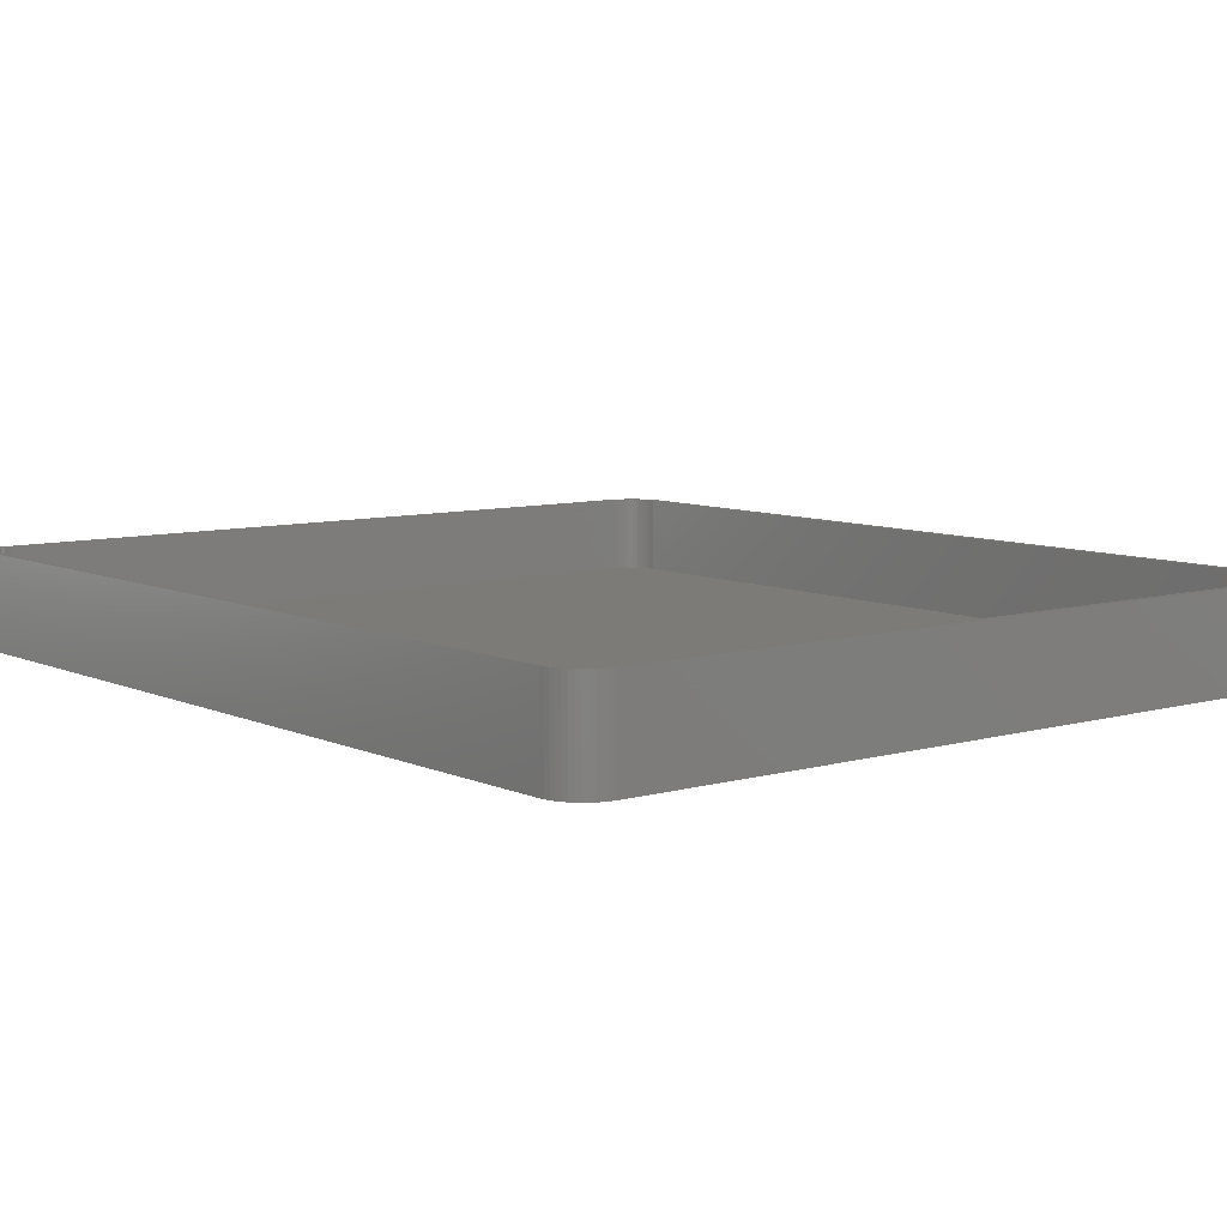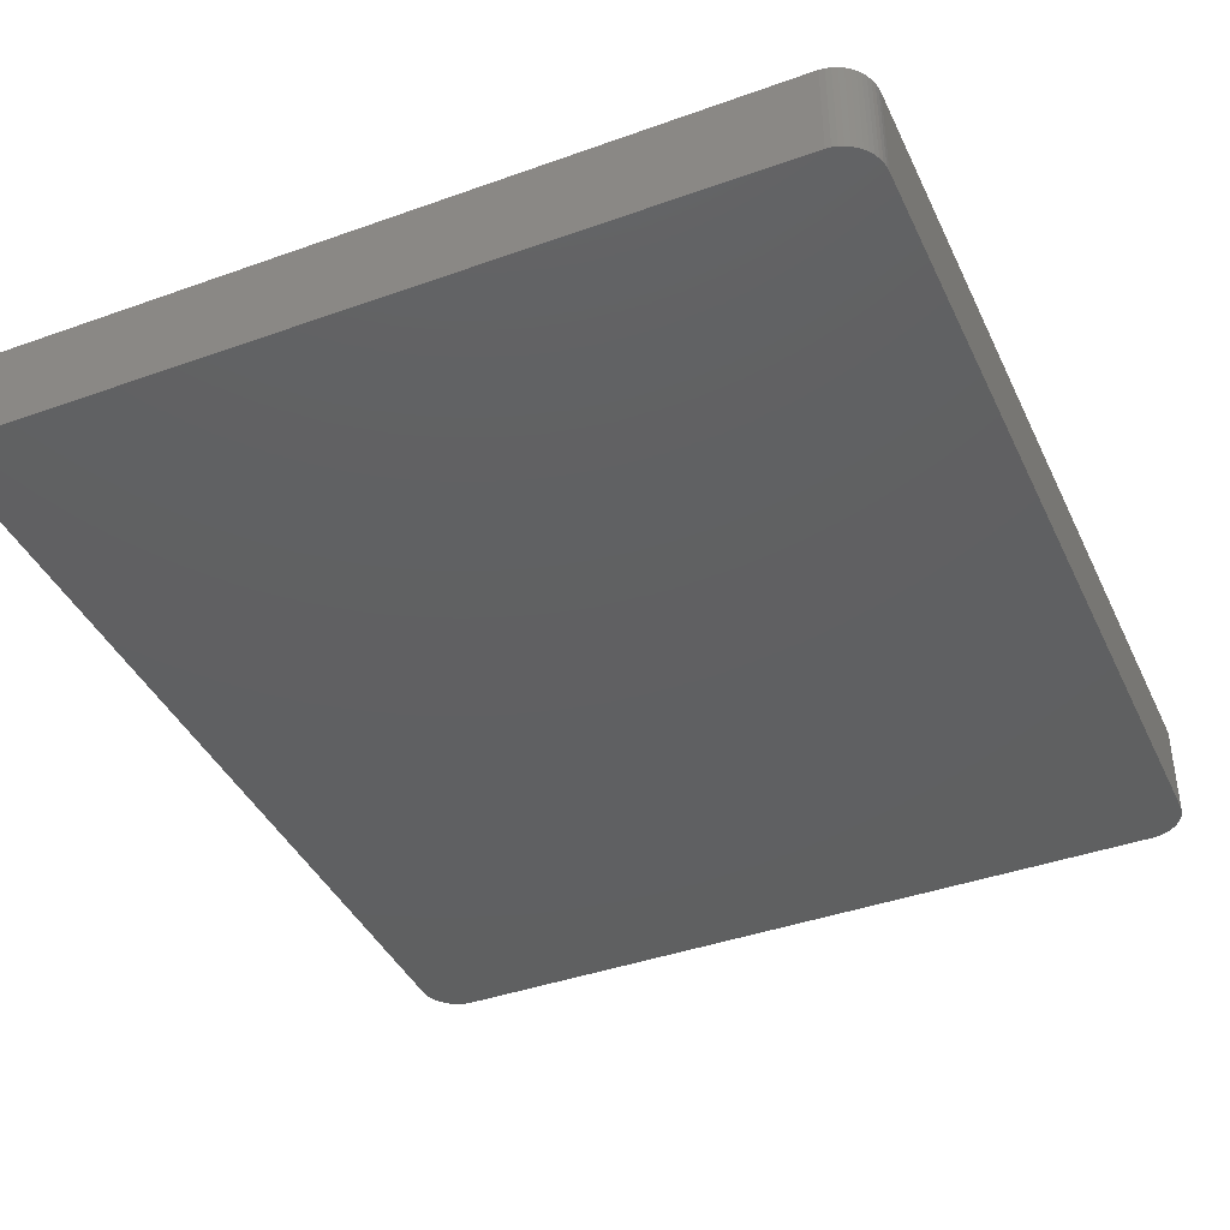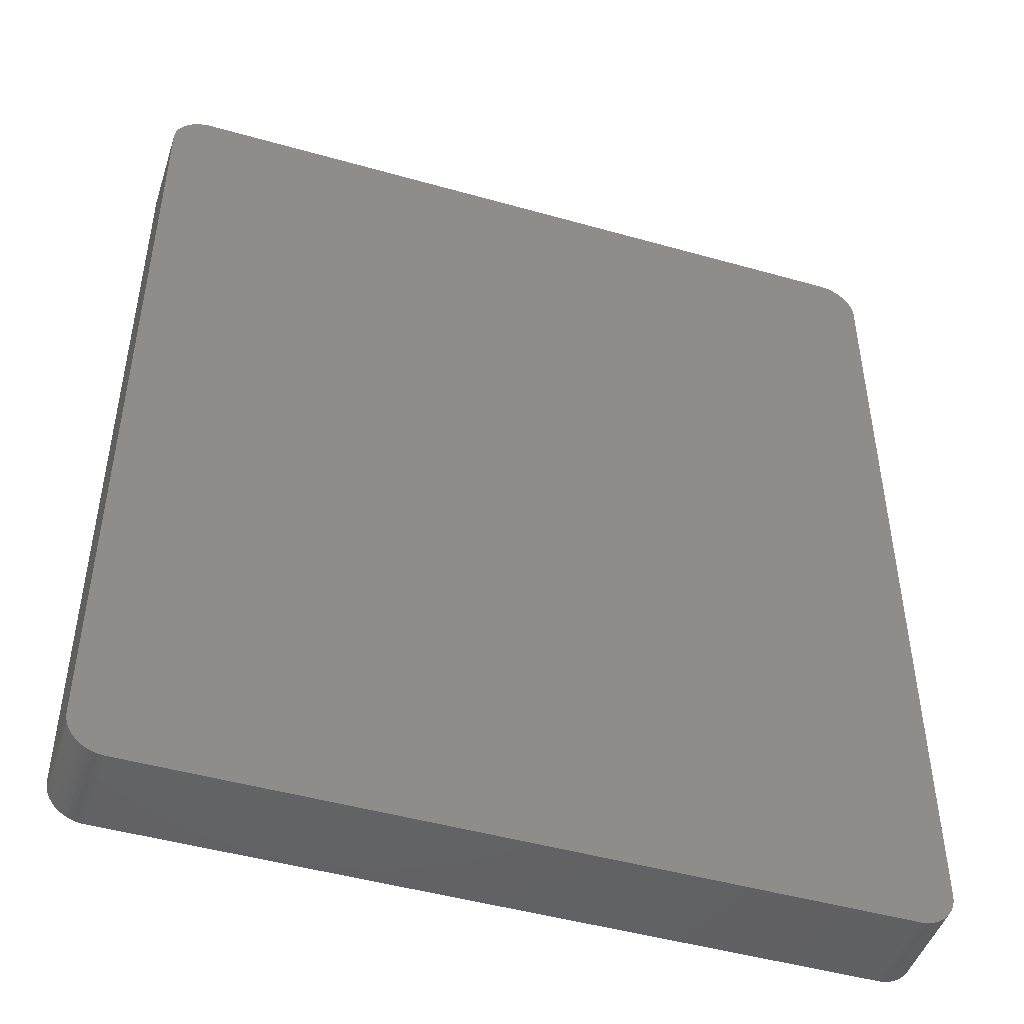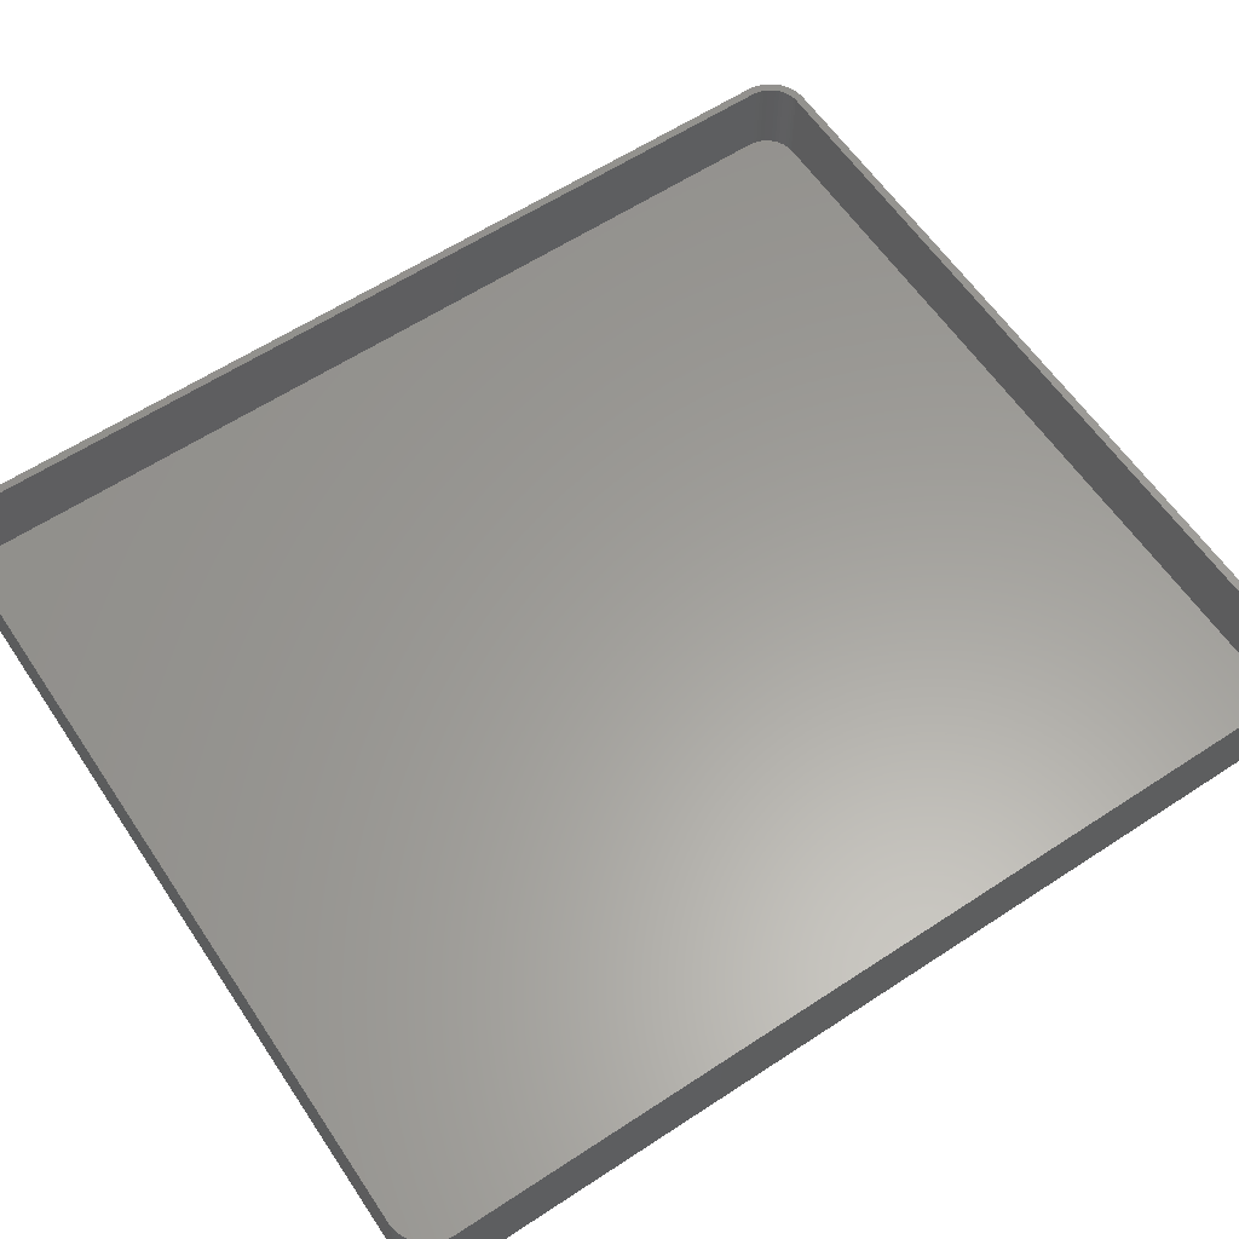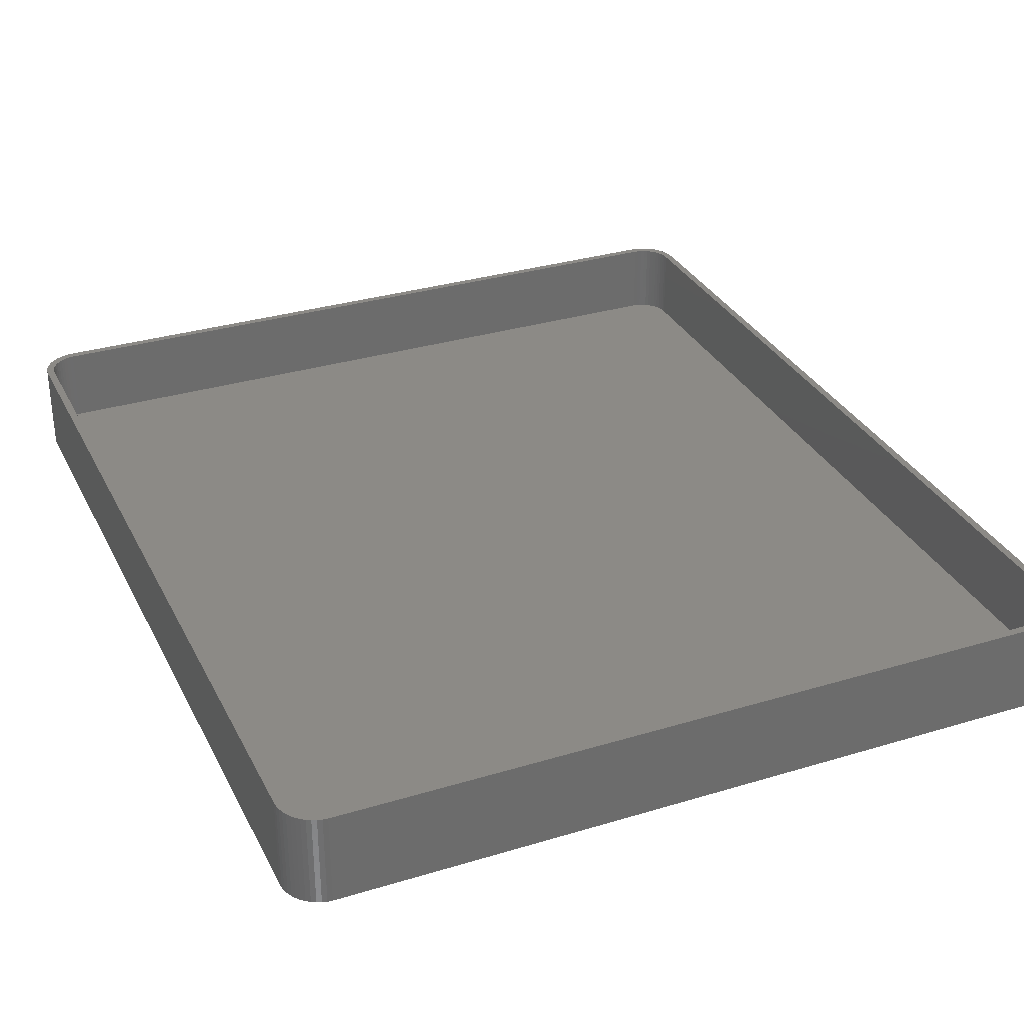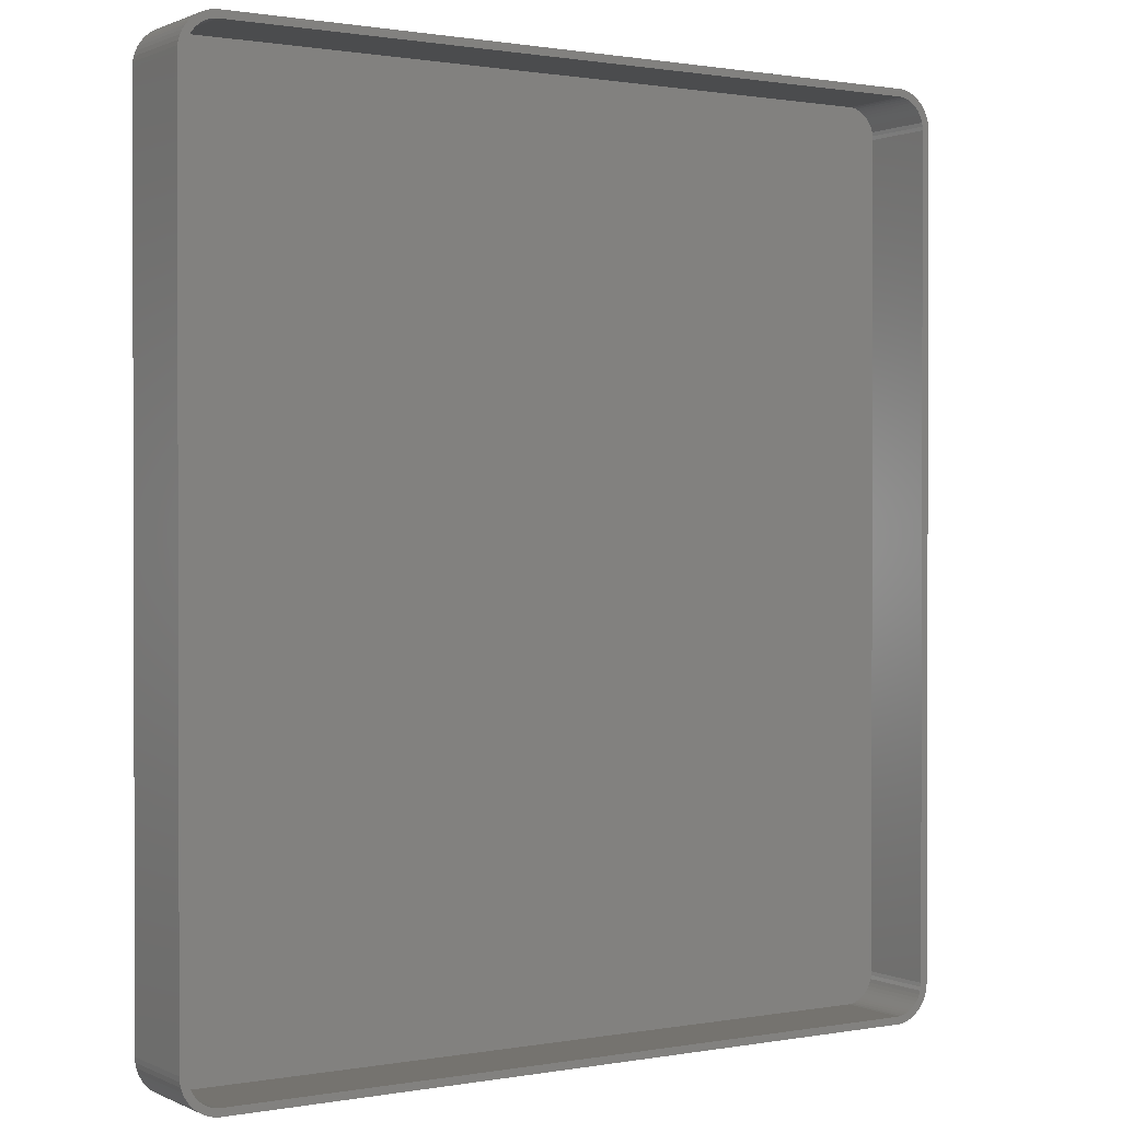
<metadata>
{"format":"stl","ext":"stl","renderer":"f3d","projection":"perspective","resolution":1024,"background":"white","views":[{"elev":8.0,"azim":-38.7,"up":"+Z"},{"elev":-40.9,"azim":-156.4,"up":"+Z"},{"elev":-47.0,"azim":162.2,"up":"+Y"},{"elev":60.9,"azim":-123.8,"up":"+Z"},{"elev":31.8,"azim":-23.2,"up":"+Z"},{"elev":0.9,"azim":-32.6,"up":"+Y"}]}
</metadata>
<code>
# stl→obj: 208 verts, 412 faces
v 48.44 59.91 0
v 47.81 59.99 12
v 48.44 59.91 12
v 47.81 59.99 0
v -47.81 59.99 12
v -47.81 59.99 0
v -48.44 59.91 12
v -48.44 59.91 0
v -51.14 -58.42 0
v -50.69 -58.85 12
v -51.14 -58.42 12
v -50.69 -58.85 0
v -47.81 -59.99 0
v 47.81 -59.99 12
v -47.81 -59.99 12
v 47.81 -59.99 0
v -50.69 58.85 0
v -51.14 58.42 12
v -50.69 58.85 12
v -51.14 58.42 0
v 51.55 57.94 12
v 51.14 58.42 0
v 51.14 58.42 12
v 51.55 57.94 0
v -49.05 59.76 0
v -49.63 59.52 12
v -49.05 59.76 12
v -49.63 59.52 0
v 52.34 -56.24 12
v 52.46 -55.63 0
v 52.46 -55.63 12
v 52.34 -56.24 0
v 52.5 -55 12
v 52.5 55 0
v 52.5 55 12
v 52.5 -55 0
v 52.46 55.63 12
v 52.34 56.24 0
v 52.34 56.24 12
v 52.46 55.63 0
v -52.5 -55 0
v -52.5 55 12
v -52.5 55 0
v -52.5 -55 12
v -52.46 55.63 12
v -52.46 55.63 0
v -51.55 57.94 0
v -51.55 57.94 12
v 49.63 59.52 0
v 49.05 59.76 12
v 49.63 59.52 12
v 49.05 59.76 0
v 50.69 58.85 0
v 50.18 59.22 12
v 50.69 58.85 12
v 50.18 59.22 0
v -50.18 -59.22 12
v -50.18 -59.22 0
v -49.63 -59.52 0
v -49.05 -59.76 12
v -49.63 -59.52 12
v -49.05 -59.76 0
v -48.44 -59.91 0
v -48.44 -59.91 12
v 52.15 -56.84 12
v 52.15 -56.84 0
v 52.15 56.84 0
v 52.15 56.84 12
v 51.5 55 12
v 51.47 55.5 12
v 51.5 -55 12
v 51.37 55.99 12
v 51.22 56.47 12
v 51.88 57.41 12
v 51.47 -55.5 12
v 51.01 56.93 12
v 51.37 -55.99 12
v 50.74 57.35 12
v 50.42 57.74 12
v 50.05 58.08 12
v 49.64 58.38 12
v 49.2 58.62 12
v 48.74 58.8 12
v 48.25 58.93 12
v 47.75 58.99 12
v -47.75 58.99 12
v -48.25 58.93 12
v -48.74 58.8 12
v -49.2 58.62 12
v -49.64 58.38 12
v -50.18 59.22 12
v -50.05 58.08 12
v -50.42 57.74 12
v -50.74 57.35 12
v -51.01 56.93 12
v -51.88 57.41 12
v -51.22 56.47 12
v -52.34 56.24 12
v -51.37 55.99 12
v -52.15 56.84 12
v 51.22 -56.47 12
v 51.88 -57.41 12
v 51.01 -56.93 12
v 51.55 -57.94 12
v 50.74 -57.35 12
v 51.14 -58.42 12
v 50.42 -57.74 12
v 50.69 -58.85 12
v 50.05 -58.08 12
v 50.18 -59.22 12
v 49.64 -58.38 12
v 49.63 -59.52 12
v 49.2 -58.62 12
v 49.05 -59.76 12
v 48.74 -58.8 12
v 48.44 -59.91 12
v 48.25 -58.93 12
v 47.75 -58.99 12
v -47.75 -58.99 12
v -48.25 -58.93 12
v -48.74 -58.8 12
v -49.2 -58.62 12
v -49.64 -58.38 12
v -50.05 -58.08 12
v -50.42 -57.74 12
v -50.74 -57.35 12
v -51.55 -57.94 12
v -51.01 -56.93 12
v -51.88 -57.41 12
v -51.22 -56.47 12
v -52.15 -56.84 12
v -51.37 -55.99 12
v -52.34 -56.24 12
v -51.47 -55.5 12
v -52.46 -55.63 12
v -51.5 -55 12
v -51.5 55 12
v -51.47 55.5 12
v -52.15 -56.84 0
v -52.34 -56.24 0
v -52.34 56.24 0
v -52.15 56.84 0
v -50.18 59.22 0
v 51.55 -57.94 0
v 51.14 -58.42 0
v 51.88 -57.41 0
v 50.69 -58.85 0
v -51.55 -57.94 0
v -51.88 57.41 0
v 49.63 -59.52 0
v 50.18 -59.22 0
v 49.05 -59.76 0
v 48.44 -59.91 0
v 51.88 57.41 0
v -51.88 -57.41 0
v -52.46 -55.63 0
v -47.75 58.99 2
v 47.75 58.99 2
v -48.25 -58.93 2
v -48.74 -58.8 2
v 48.74 58.8 2
v 49.2 58.62 2
v 51.5 -55 2
v 51.5 55 2
v 47.75 -58.99 2
v -47.75 -58.99 2
v 48.25 58.93 2
v 49.64 58.38 2
v -51.47 55.5 2
v -51.5 55 2
v -49.2 58.62 2
v -48.74 58.8 2
v -49.64 58.38 2
v -50.42 57.74 2
v -50.74 57.35 2
v -48.25 58.93 2
v 50.05 58.08 2
v 51.37 55.99 2
v 51.22 56.47 2
v 51.47 55.5 2
v 50.74 57.35 2
v 50.42 57.74 2
v 51.22 -56.47 2
v 51.37 -55.99 2
v 49.64 -58.38 2
v 49.2 -58.62 2
v -51.5 -55 2
v -50.05 58.08 2
v 51.01 56.93 2
v 51.47 -55.5 2
v 50.42 -57.74 2
v 50.74 -57.35 2
v -50.05 -58.08 2
v -50.42 -57.74 2
v -49.2 -58.62 2
v -49.64 -58.38 2
v -51.01 56.93 2
v -51.22 56.47 2
v -51.37 55.99 2
v 48.25 -58.93 2
v 48.74 -58.8 2
v 50.05 -58.08 2
v 51.01 -56.93 2
v -50.74 -57.35 2
v -51.01 -56.93 2
v -51.22 -56.47 2
v -51.37 -55.99 2
v -51.47 -55.5 2
f 1 2 3
f 2 1 4
f 4 5 2
f 5 4 6
f 6 7 5
f 7 6 8
f 9 10 11
f 10 9 12
f 13 14 15
f 14 13 16
f 17 18 19
f 18 17 20
f 21 22 23
f 22 21 24
f 25 26 27
f 26 25 28
f 29 30 31
f 30 29 32
f 33 34 35
f 34 33 36
f 37 38 39
f 38 37 40
f 41 42 43
f 42 41 44
f 43 45 46
f 45 43 42
f 47 18 20
f 18 47 48
f 49 50 51
f 50 49 52
f 53 54 55
f 54 53 56
f 8 27 7
f 27 8 25
f 12 57 10
f 57 12 58
f 59 60 61
f 60 59 62
f 63 15 64
f 15 63 13
f 65 32 29
f 32 65 66
f 39 67 68
f 67 39 38
f 22 55 23
f 55 22 53
f 69 35 37
f 35 69 33
f 70 37 39
f 71 33 69
f 72 39 68
f 33 71 31
f 73 68 74
f 75 31 71
f 76 74 21
f 31 75 29
f 77 29 75
f 37 70 69
f 39 72 70
f 68 73 72
f 78 21 23
f 74 76 73
f 21 78 76
f 79 23 55
f 23 79 78
f 80 55 54
f 55 80 79
f 54 81 80
f 51 81 54
f 51 82 81
f 50 82 51
f 50 83 82
f 3 83 50
f 3 84 83
f 2 84 3
f 2 85 84
f 2 86 85
f 5 86 2
f 5 87 86
f 7 87 5
f 7 88 87
f 27 88 7
f 27 89 88
f 26 89 27
f 26 90 89
f 91 90 26
f 90 91 92
f 19 92 91
f 92 19 93
f 18 93 19
f 93 18 94
f 48 94 18
f 94 48 95
f 96 95 48
f 95 96 97
f 98 99 100
f 97 100 99
f 100 97 96
f 29 77 65
f 101 65 77
f 65 101 102
f 103 102 101
f 102 103 104
f 105 104 103
f 104 105 106
f 107 106 105
f 106 107 108
f 109 108 107
f 108 109 110
f 111 110 109
f 111 112 110
f 113 112 111
f 113 114 112
f 115 114 113
f 115 116 114
f 117 116 115
f 117 14 116
f 118 14 117
f 119 14 118
f 119 15 14
f 120 15 119
f 120 64 15
f 121 64 120
f 121 60 64
f 122 60 121
f 122 61 60
f 123 61 122
f 57 123 124
f 123 57 61
f 10 124 125
f 124 10 57
f 11 125 126
f 127 126 128
f 125 11 10
f 129 128 130
f 131 130 132
f 133 132 134
f 126 127 11
f 135 134 136
f 137 42 136
f 99 98 138
f 44 136 42
f 45 138 98
f 135 136 44
f 138 45 137
f 128 129 127
f 137 45 42
f 130 131 129
f 132 133 131
f 134 135 133
f 139 133 140
f 133 139 131
f 141 100 142
f 100 141 98
f 28 91 26
f 91 28 143
f 143 19 91
f 19 143 17
f 52 3 50
f 3 52 1
f 56 51 54
f 51 56 49
f 62 64 60
f 64 62 63
f 106 144 104
f 144 106 145
f 102 66 65
f 66 102 146
f 147 106 108
f 106 147 145
f 35 40 37
f 40 35 34
f 9 127 148
f 127 9 11
f 142 96 149
f 96 142 100
f 46 98 141
f 98 46 45
f 58 61 57
f 61 58 59
f 31 36 33
f 36 31 30
f 104 146 102
f 146 104 144
f 150 110 112
f 110 150 151
f 152 112 114
f 112 152 150
f 16 116 14
f 116 16 153
f 74 24 21
f 24 74 154
f 68 154 74
f 154 68 67
f 16 36 30
f 36 41 34
f 16 30 32
f 36 16 41
f 16 32 66
f 43 34 41
f 16 66 146
f 40 4 38
f 16 146 144
f 38 4 67
f 16 144 145
f 67 4 154
f 16 145 147
f 154 4 24
f 16 147 151
f 24 4 22
f 16 151 150
f 22 4 53
f 16 150 152
f 53 4 56
f 16 152 153
f 56 4 49
f 49 4 52
f 52 4 1
f 41 16 13
f 4 34 43
f 41 13 63
f 34 4 40
f 41 63 62
f 4 43 6
f 41 62 59
f 6 43 8
f 41 59 58
f 8 43 25
f 41 58 12
f 25 43 28
f 41 12 9
f 28 43 143
f 41 9 148
f 143 43 17
f 41 148 155
f 17 43 20
f 41 155 139
f 20 43 47
f 41 139 140
f 47 43 149
f 41 140 156
f 149 43 142
f 142 43 141
f 141 43 46
f 148 129 155
f 129 148 127
f 155 131 139
f 131 155 129
f 149 48 47
f 48 149 96
f 151 108 110
f 108 151 147
f 153 114 116
f 114 153 152
f 140 135 156
f 135 140 133
f 156 44 41
f 44 156 135
f 157 85 86
f 85 157 158
f 159 121 120
f 121 159 160
f 161 82 83
f 82 161 162
f 163 69 164
f 69 163 71
f 165 119 118
f 119 165 166
f 167 83 84
f 83 167 161
f 162 81 82
f 81 162 168
f 137 169 138
f 169 137 170
f 171 88 89
f 88 171 172
f 173 89 90
f 89 173 171
f 94 174 93
f 174 94 175
f 176 86 87
f 86 176 157
f 158 84 85
f 84 158 167
f 168 80 81
f 80 168 177
f 178 73 179
f 73 178 72
f 180 72 178
f 72 180 70
f 181 79 182
f 79 181 78
f 183 77 184
f 77 183 101
f 185 113 111
f 113 185 186
f 166 120 119
f 120 166 159
f 136 170 137
f 170 136 187
f 172 87 88
f 87 172 176
f 174 92 93
f 92 174 188
f 188 90 92
f 90 188 173
f 177 79 80
f 79 177 182
f 189 78 181
f 78 189 76
f 184 75 190
f 75 184 77
f 191 105 192
f 105 191 107
f 193 125 124
f 125 193 194
f 195 123 122
f 123 195 196
f 97 197 95
f 197 97 198
f 138 199 99
f 199 138 169
f 99 198 97
f 198 99 199
f 179 76 189
f 76 179 73
f 164 70 180
f 70 164 69
f 200 118 117
f 118 200 165
f 186 115 113
f 115 186 201
f 202 111 109
f 111 202 185
f 191 109 107
f 109 191 202
f 192 103 203
f 103 192 105
f 203 101 183
f 101 203 103
f 160 122 121
f 122 160 195
f 196 124 123
f 124 196 193
f 158 164 180
f 164 170 163
f 158 180 178
f 164 158 170
f 158 178 179
f 187 163 170
f 158 179 189
f 190 165 184
f 158 189 181
f 184 165 183
f 158 181 182
f 183 165 203
f 158 182 177
f 203 165 192
f 158 177 168
f 192 165 191
f 158 168 162
f 191 165 202
f 158 162 161
f 202 165 185
f 158 161 167
f 185 165 186
f 186 165 201
f 201 165 200
f 170 158 157
f 165 163 187
f 170 157 176
f 163 165 190
f 170 176 172
f 165 187 166
f 170 172 171
f 166 187 159
f 170 171 173
f 159 187 160
f 170 173 188
f 160 187 195
f 170 188 174
f 195 187 196
f 170 174 175
f 196 187 193
f 170 175 197
f 193 187 194
f 170 197 198
f 194 187 204
f 170 198 199
f 204 187 205
f 170 199 169
f 205 187 206
f 206 187 207
f 207 187 208
f 130 207 132
f 207 130 206
f 125 204 126
f 204 125 194
f 95 175 94
f 175 95 197
f 201 117 115
f 117 201 200
f 190 71 163
f 71 190 75
f 132 208 134
f 208 132 207
f 134 187 136
f 187 134 208
f 126 205 128
f 205 126 204
f 128 206 130
f 206 128 205

</code>
